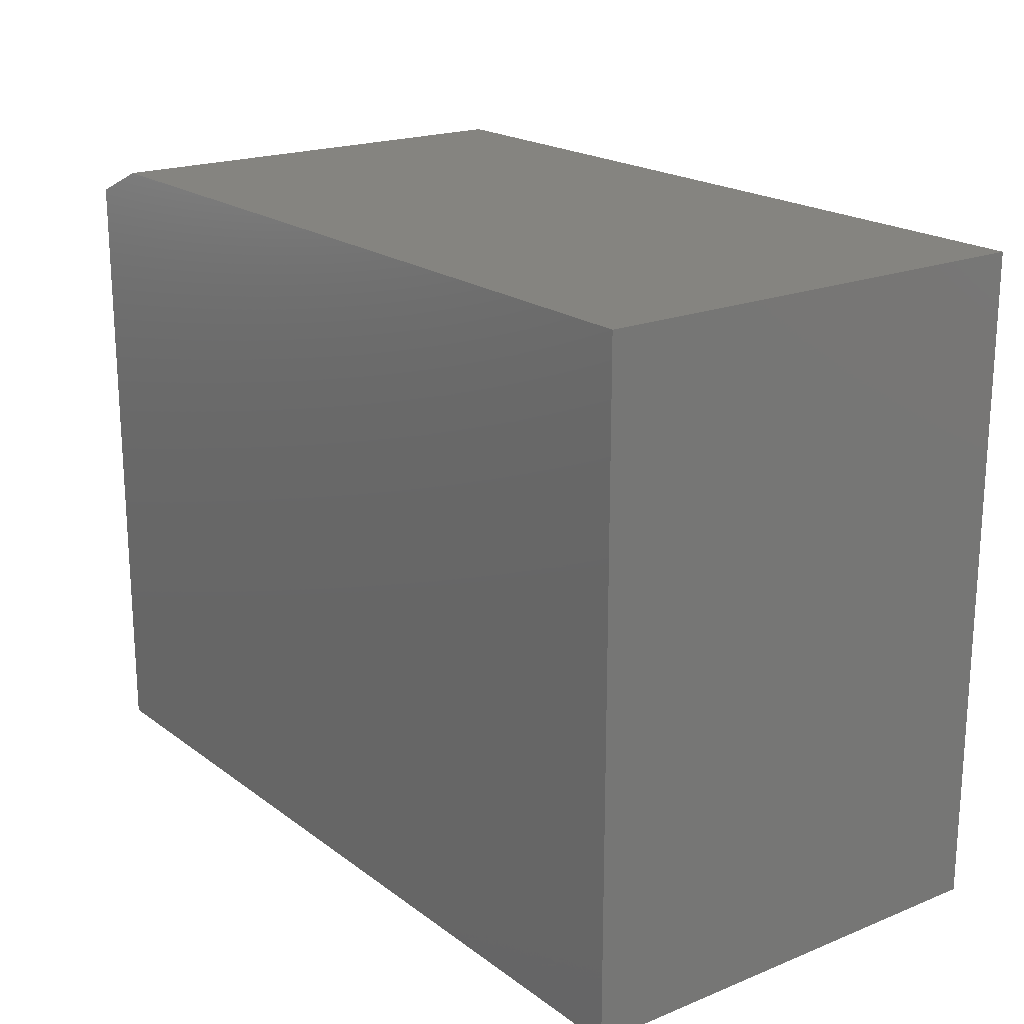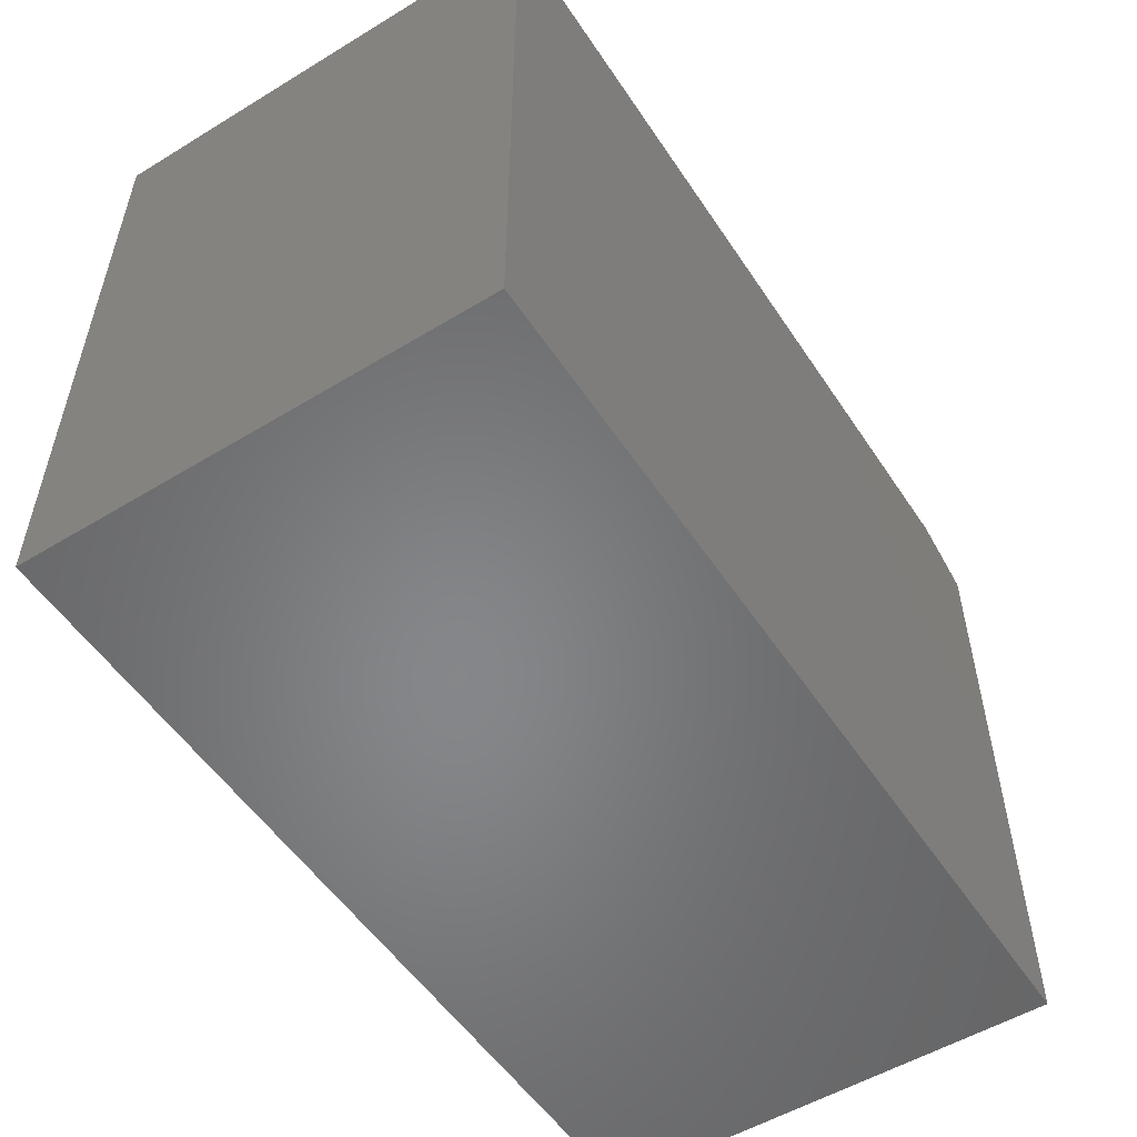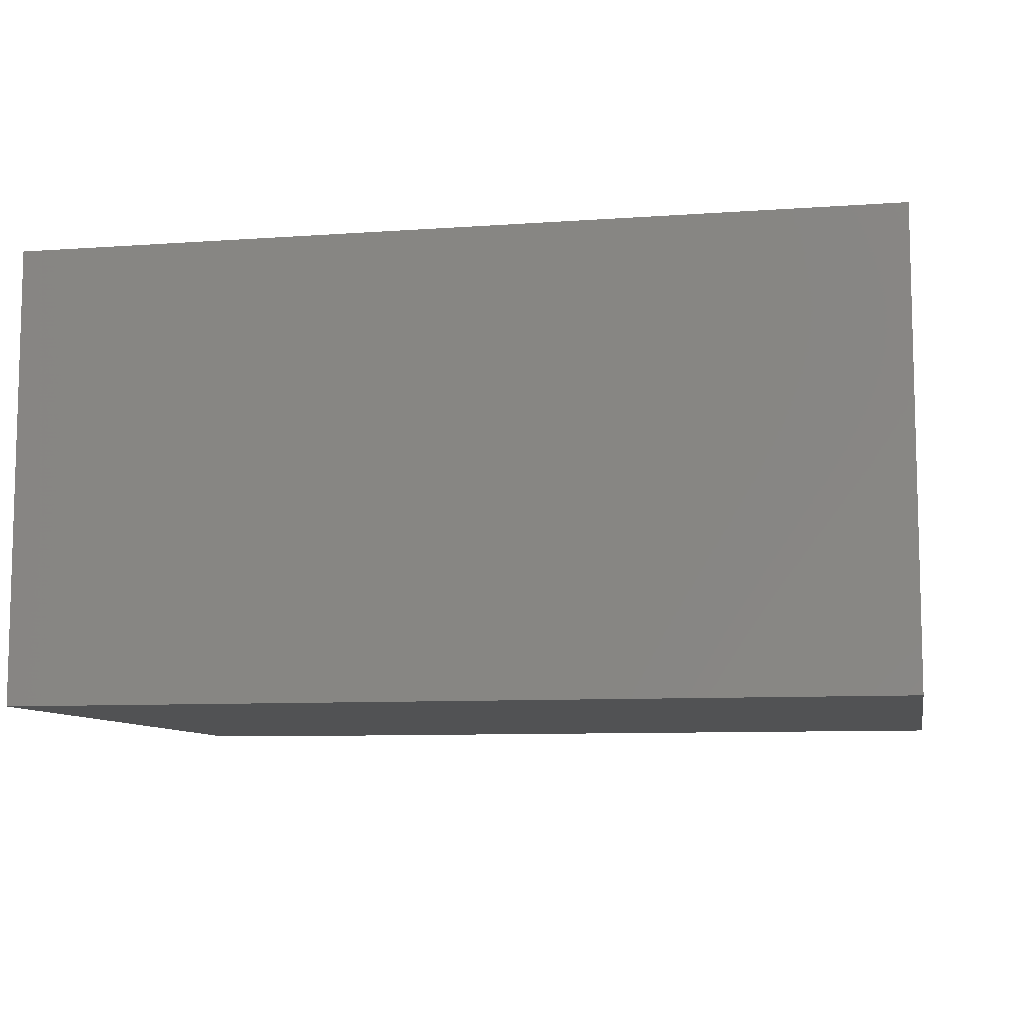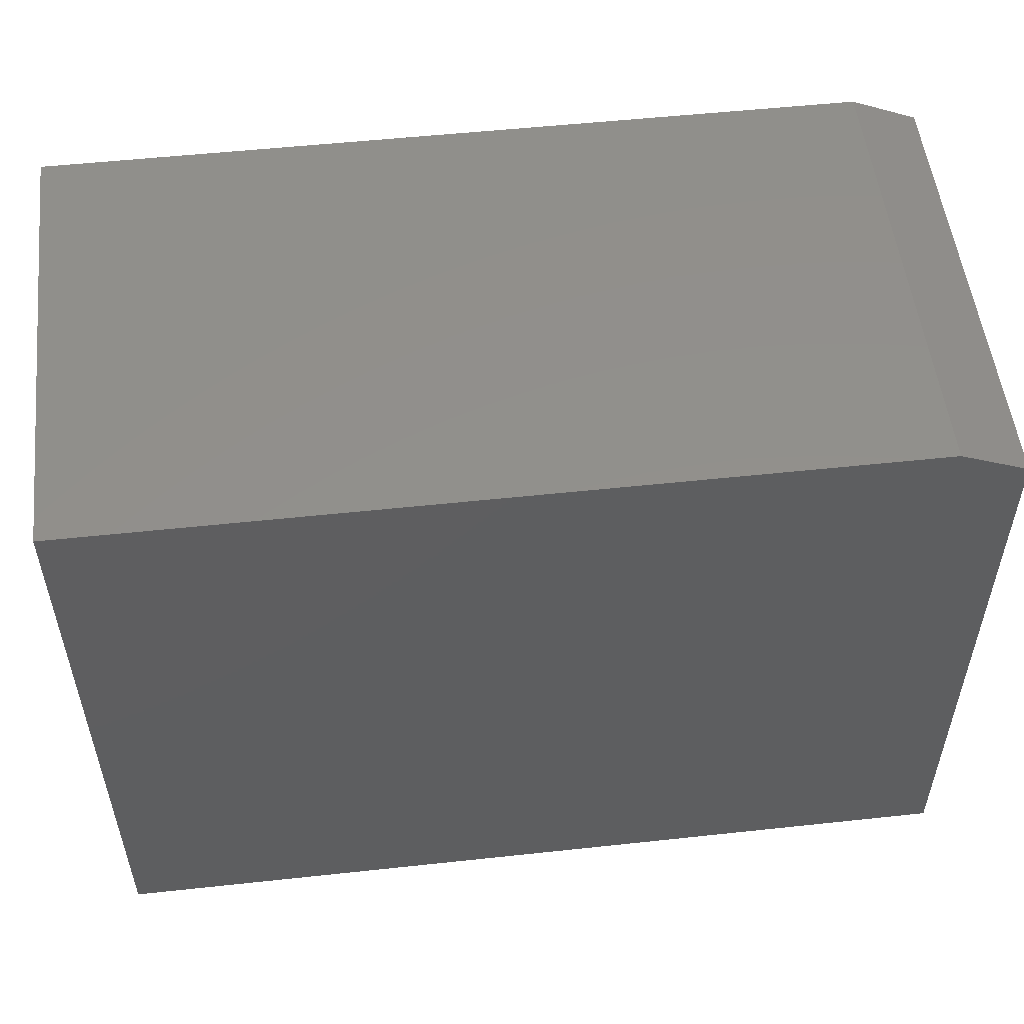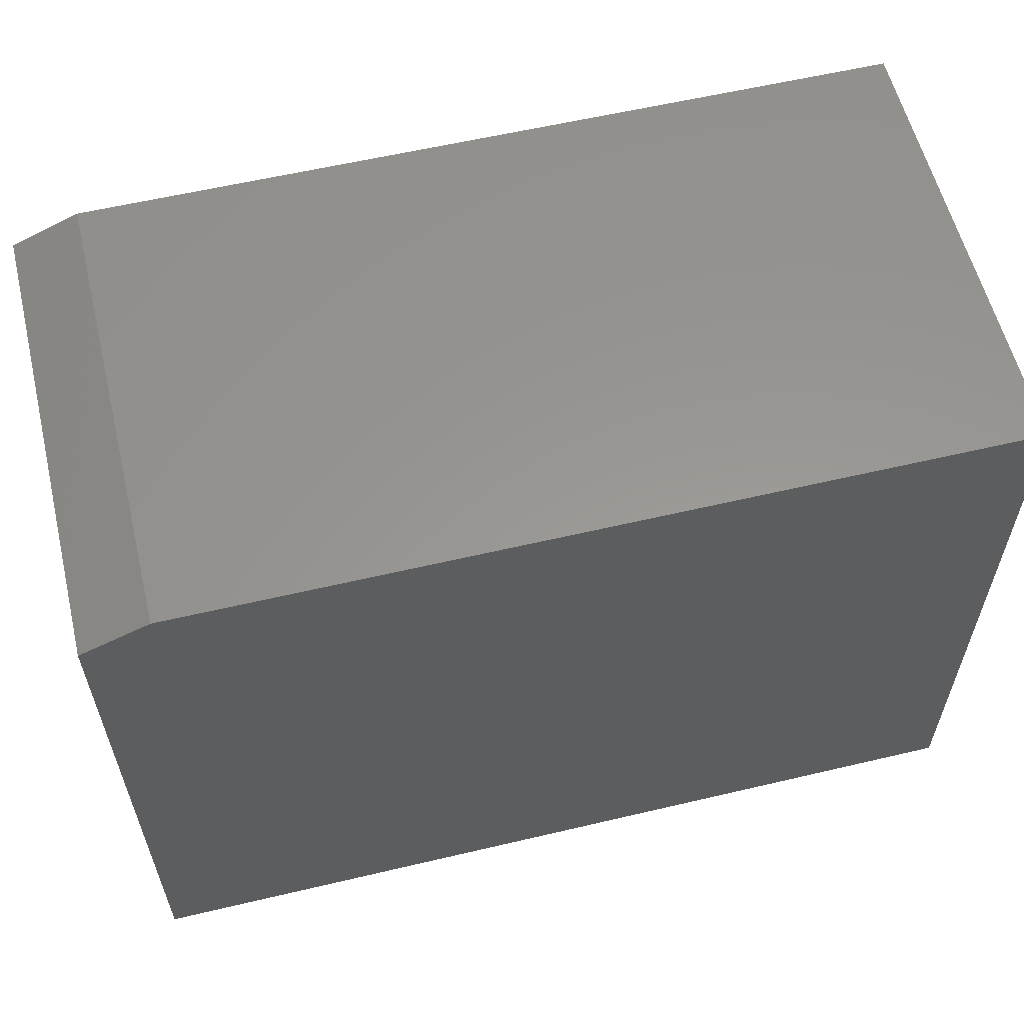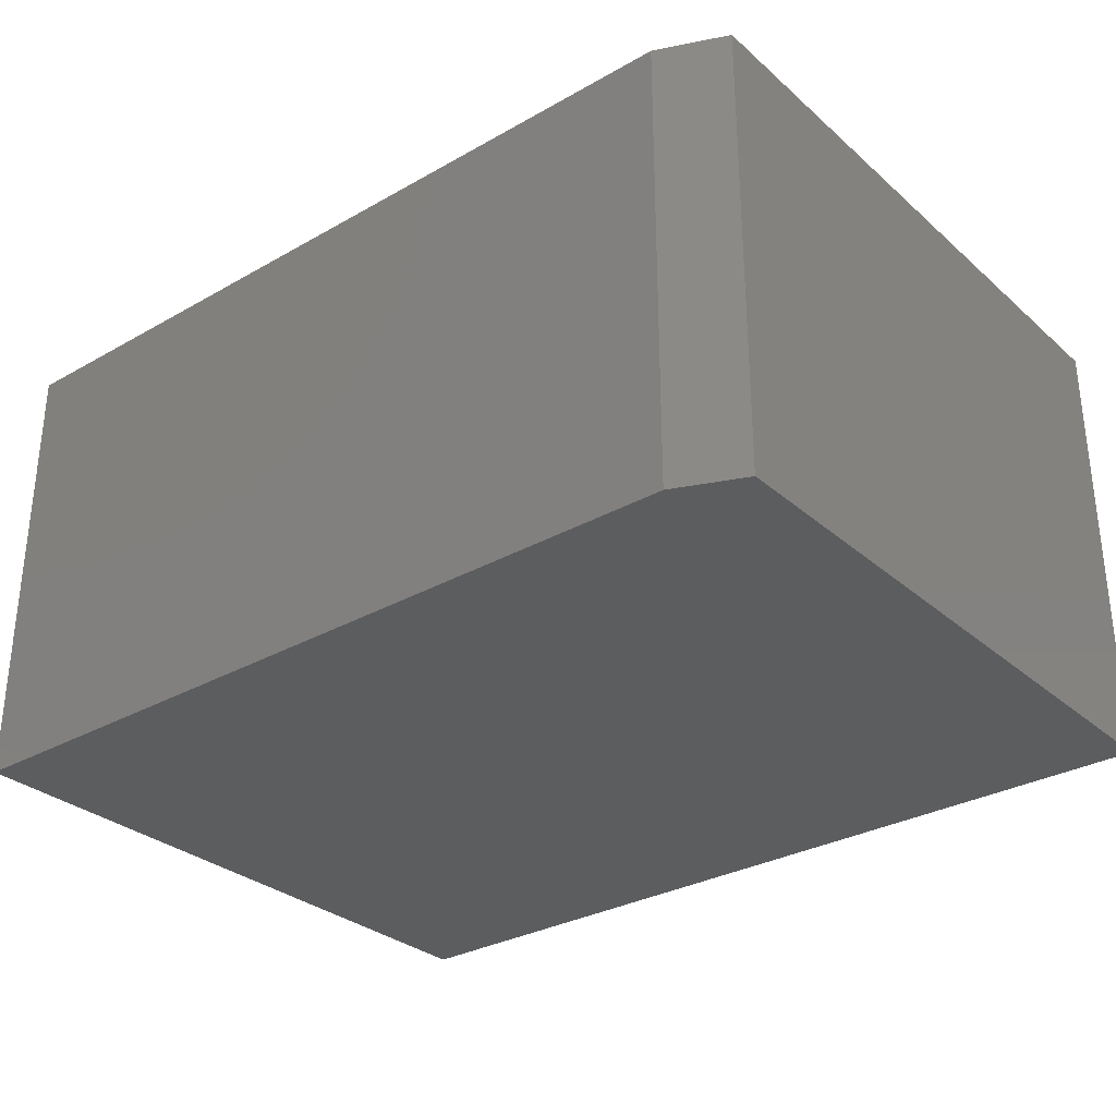
<metadata>
{"format":"stl","ext":"stl","renderer":"f3d","projection":"perspective","resolution":1024,"background":"white","views":[{"elev":19.7,"azim":53.2,"up":"+Y"},{"elev":-53.5,"azim":122.9,"up":"+Y"},{"elev":-8.8,"azim":10.9,"up":"+Z"},{"elev":53.1,"azim":173.4,"up":"+Y"},{"elev":58.7,"azim":-13.7,"up":"+Y"},{"elev":-30.7,"azim":-140.9,"up":"+Z"}]}
</metadata>
<code>
# stl→obj: 10 verts, 16 faces
v -0.7188 -0.5391 0.75
v 0.7188 -0.5391 0.75
v -0.7188 0.4884 0.75
v 0.7188 0.5353 0.75
v -0.6094 0.5353 0.75
v -0.6094 0.5353 0
v 0.7188 0.5353 0
v -0.7188 0.4884 0
v 0.7188 -0.5391 0
v -0.7188 -0.5391 0
f 1 2 3
f 3 2 4
f 3 4 5
f 6 7 8
f 8 7 9
f 8 9 10
f 3 8 1
f 1 8 10
f 4 7 5
f 5 7 6
f 5 6 3
f 3 6 8
f 2 9 4
f 4 9 7
f 1 10 2
f 2 10 9

</code>
